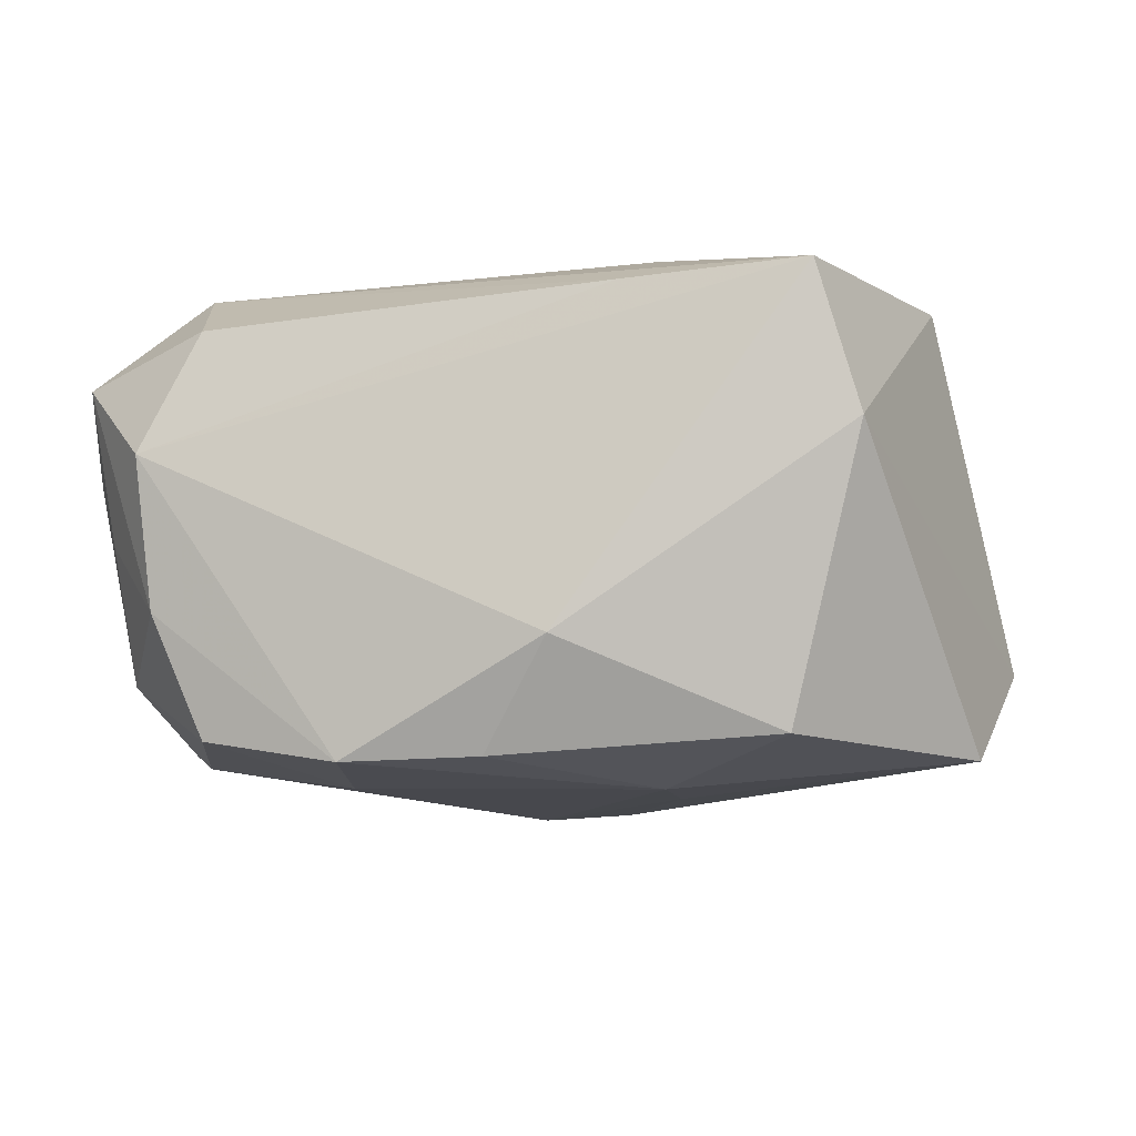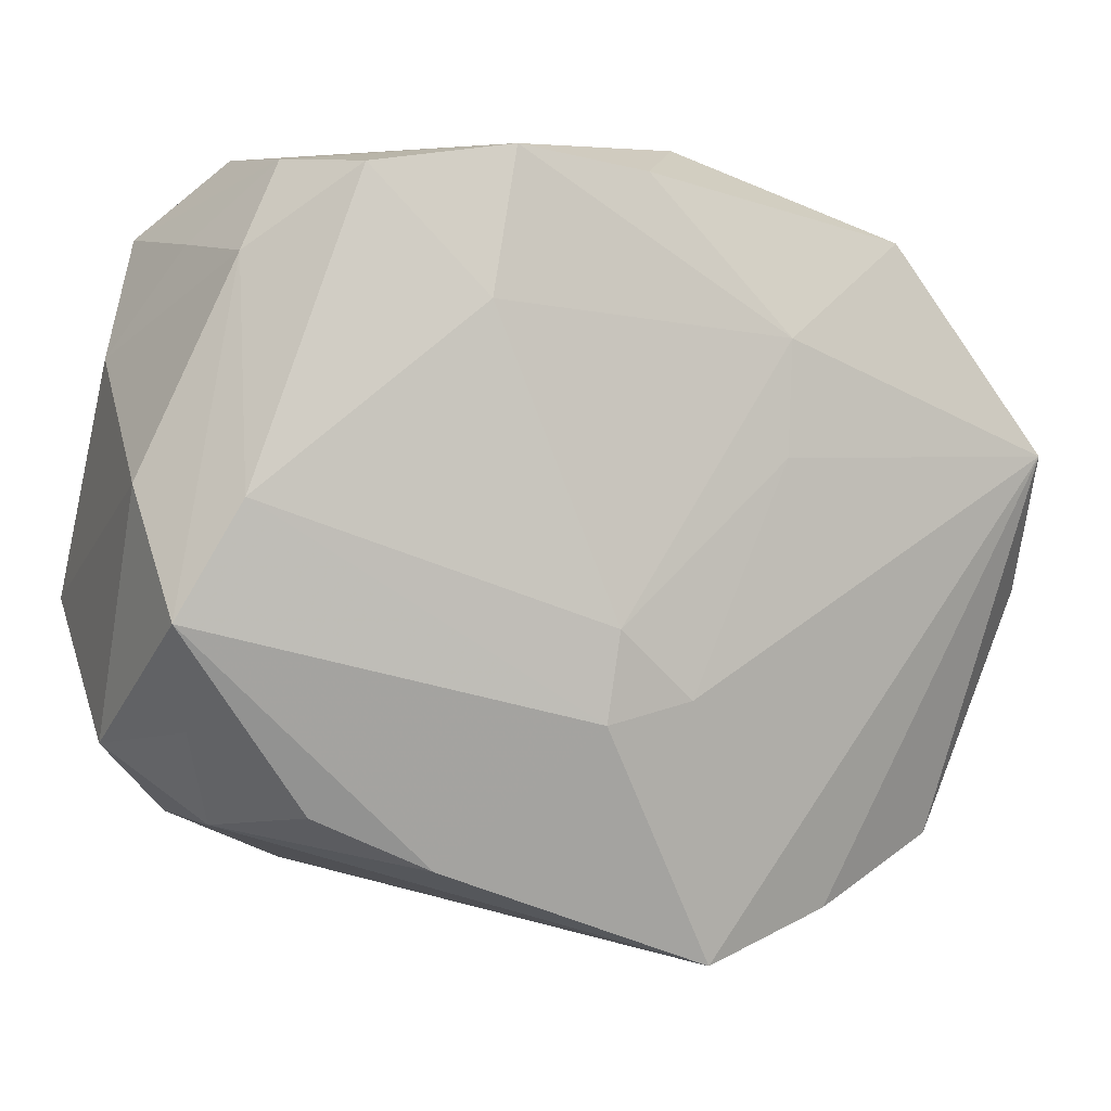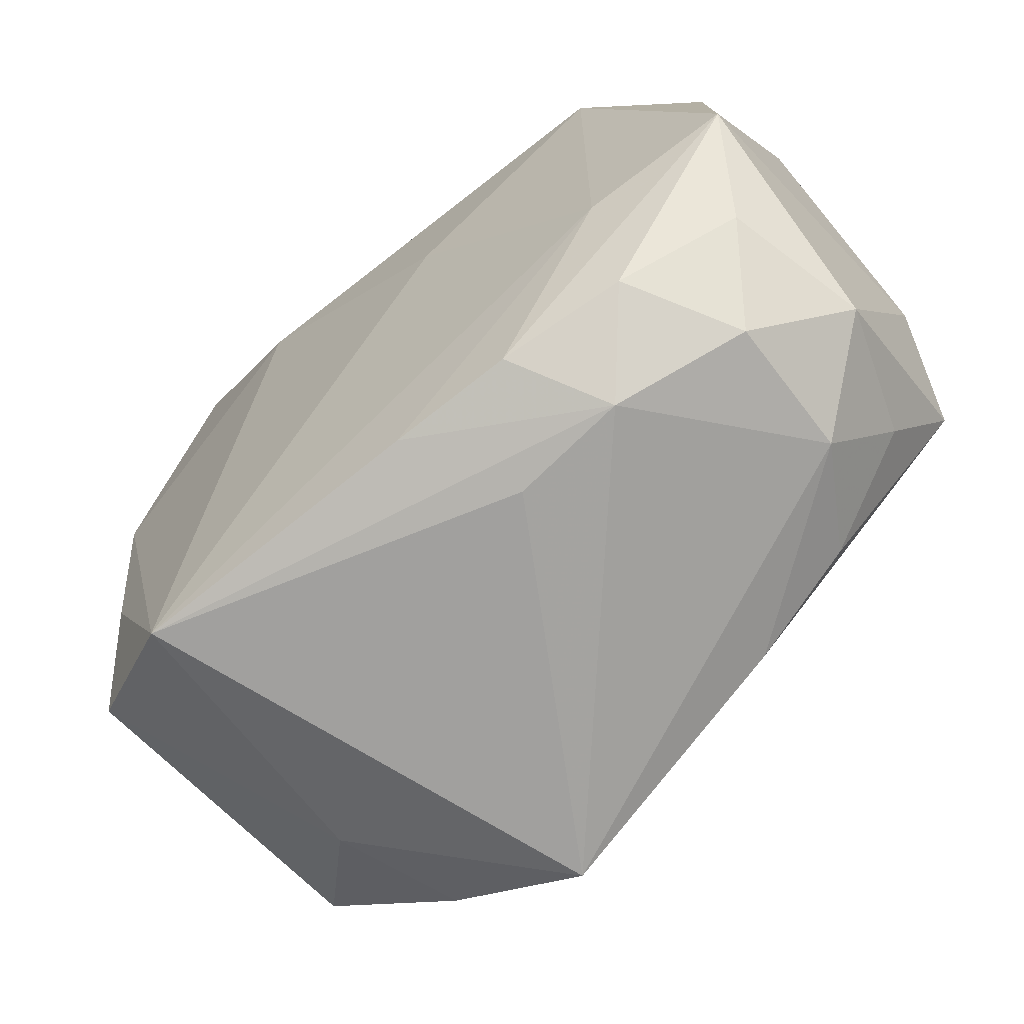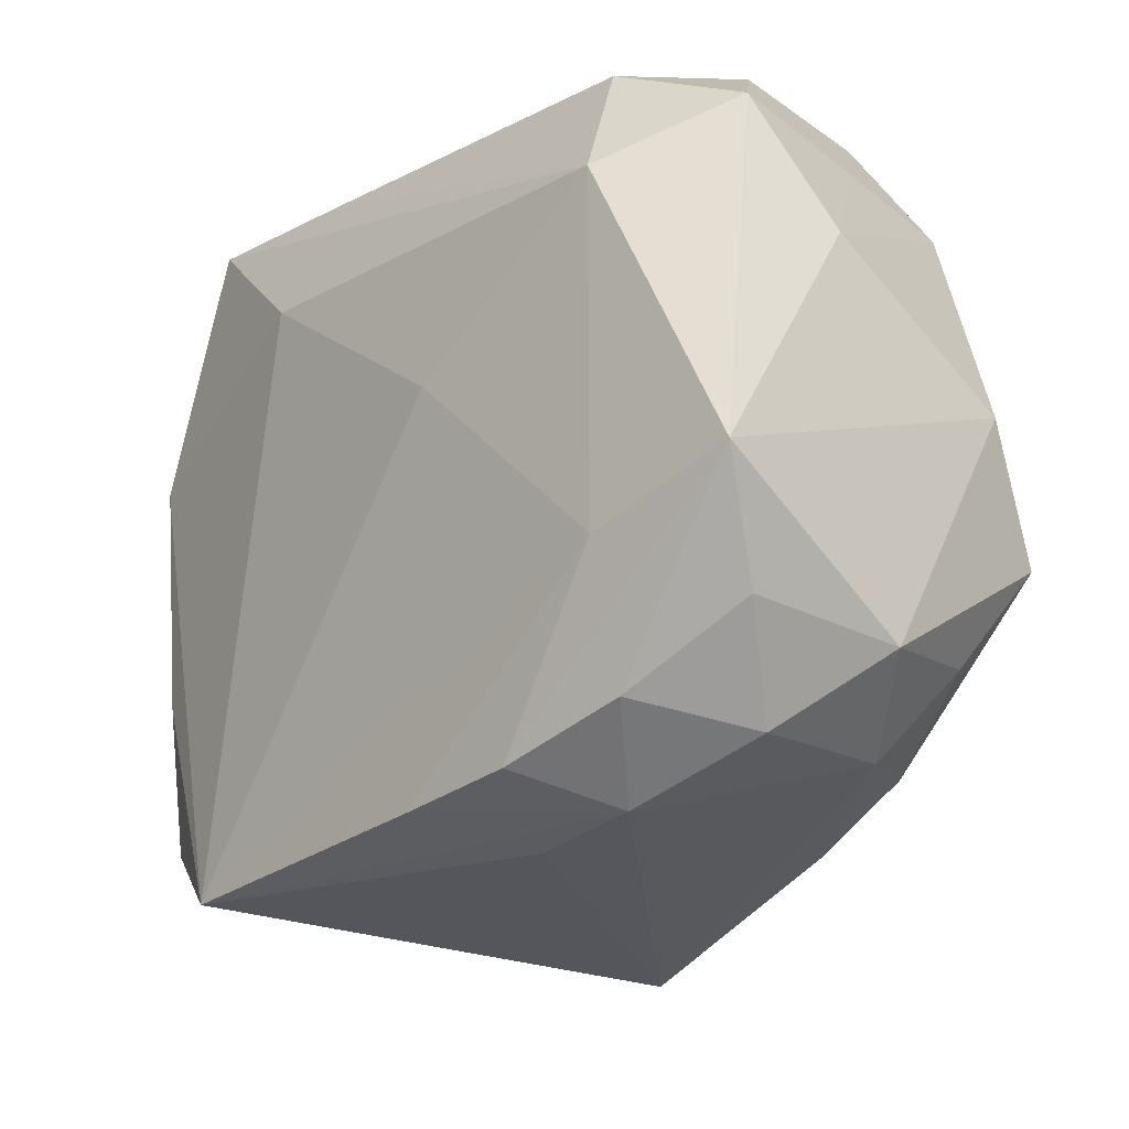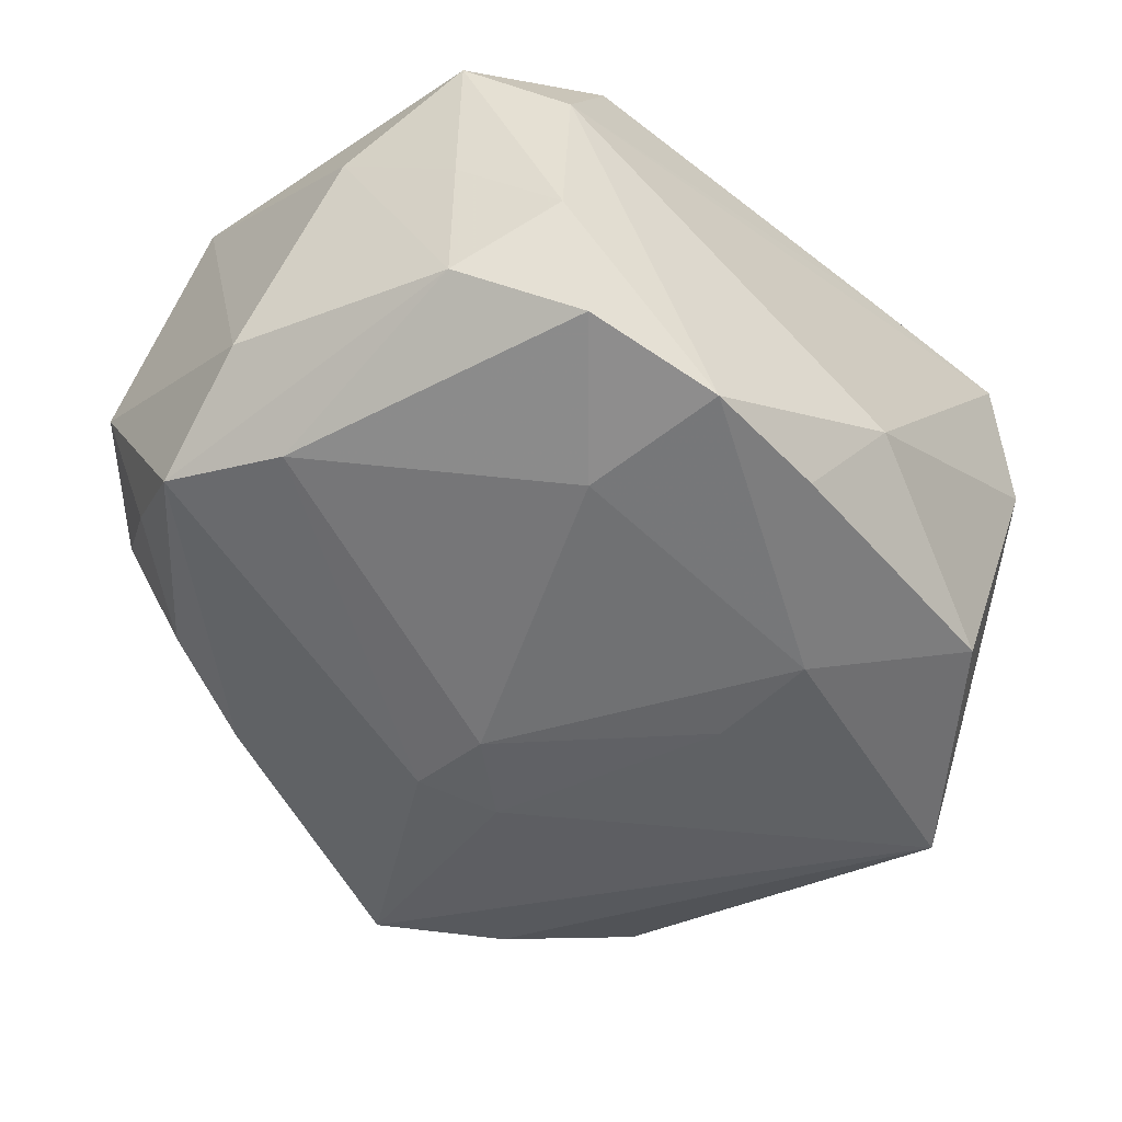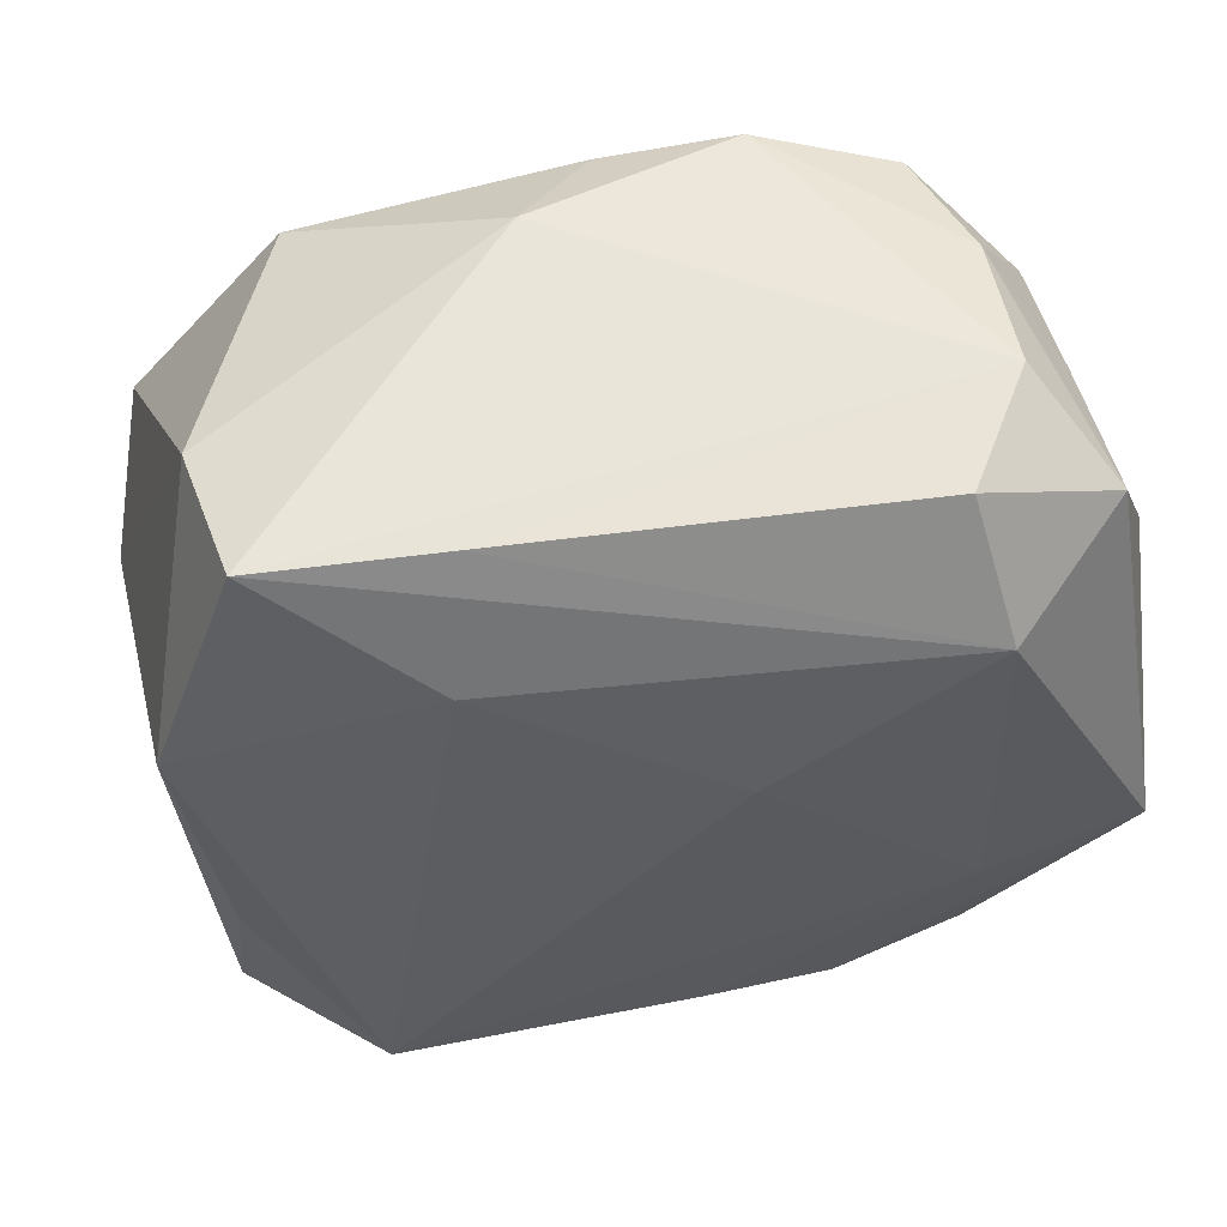
<metadata>
{"format":"obj","ext":"obj","renderer":"f3d","projection":"perspective","resolution":1024,"background":"white","views":[{"elev":-9.9,"azim":-167.1,"up":"+Z"},{"elev":-1.9,"azim":158.2,"up":"+Y"},{"elev":-62.5,"azim":40.6,"up":"+Y"},{"elev":-17.0,"azim":49.0,"up":"+Y"},{"elev":-53.0,"azim":139.0,"up":"+Z"},{"elev":54.5,"azim":-4.4,"up":"+Y"}]}
</metadata>
<code>
v 0.002668 -0.01181 -0.01634
v -0.009019 0.004075 -0.01659
v 0.003853 -0.02013 0.01501
v 0.01879 -0.01716 -0.009846
v 0.01144 -0.02043 -0.01106
v 0.01966 0.02188 -0.006419
v 0.01942 -0.00733 0.01492
v 0.0274 -0.005914 -0.01225
v 0.02358 -0.01759 0.006022
v 0.02362 0.001221 -0.01382
v 0.007939 0.02201 -0.01554
v -0.0005138 0.02099 -0.01529
v -0.02018 0.02236 0.01272
v -0.02565 0.006644 0.01314
v 0.02656 -0.01126 0.009873
v -0.02302 -0.008953 0.01382
v -0.009353 0.0113 -0.01657
v 0.01901 0.01453 0.01464
v 0.02797 0.0106 0.003754
v -0.01788 0.01789 -0.01406
v 0.02302 -0.01789 -0.003125
v -0.0296 -0.003587 -0.00847
v 0.01546 -0.02095 0.008624
v -0.01419 -0.02348 -0.01104
v -0.02778 0.004816 -0.01468
v -0.02386 -0.01844 0.01214
v -0.01692 -0.02305 -0.002832
v 0.02548 -0.01217 -0.00771
v -0.008835 0.02243 0.01206
v 0.02302 0.0157 -0.01004
v -0.005346 -0.02647 -0.0131
v 0.02527 0.01881 0.008106
v 0.007987 -0.02215 0.008299
v -0.002735 -0.0104 -0.01653
v -0.009695 0.0144 0.01542
v 0.009748 0.0128 -0.0163
v -0.0229 -0.01928 -0.008355
v -0.02268 0.02081 0.003682
v 0.002112 -0.006192 -0.01709
v 0.005972 0.004662 0.01601
v -0.01527 -0.02304 0.01601
v 0.01951 -0.01595 0.01289
v 0.01173 -0.01876 0.01448
v 0.0203 0.02337 0.002932
v -0.004941 0.02372 -0.008655
v 0.02876 0.002192 -0.007984
v 0.02876 -0.01307 0.0009967
v 0.02876 -0.004098 0.01358
v 0.01666 0.02244 0.01049
v 0.01667 0.02065 -0.01403
v 0.02414 0.01722 -0.001406
f 35 41 40
f 46 48 47
f 39 10 1
f 5 31 1
f 36 10 39
f 50 10 36
f 11 12 45
f 50 36 11
f 7 40 41
f 48 32 18
f 18 32 49
f 18 7 48
f 40 7 18
f 35 40 18
f 18 13 35
f 46 47 8
f 5 1 8
f 8 1 10
f 48 7 43
f 25 37 22
f 14 41 35
f 35 13 14
f 29 18 49
f 13 18 29
f 49 32 44
f 44 11 45
f 44 29 49
f 45 13 44
f 13 29 44
f 30 10 50
f 46 8 30
f 30 8 10
f 19 48 46
f 19 32 48
f 46 30 19
f 21 31 5
f 9 21 47
f 3 7 41
f 3 43 7
f 27 31 41
f 45 12 20
f 24 25 31
f 37 25 24
f 31 27 24
f 24 27 37
f 31 25 34
f 39 1 34
f 34 1 31
f 34 2 39
f 34 25 2
f 6 44 32
f 6 30 50
f 50 11 6
f 11 44 6
f 32 19 51
f 51 19 30
f 51 6 32
f 30 6 51
f 5 8 4
f 4 21 5
f 28 8 47
f 47 21 28
f 28 4 8
f 21 4 28
f 48 43 42
f 41 31 33
f 31 21 23
f 21 9 23
f 23 33 31
f 23 42 43
f 9 42 23
f 43 3 23
f 23 3 41
f 41 33 23
f 26 14 22
f 22 37 26
f 26 27 41
f 37 27 26
f 2 25 17
f 25 20 17
f 17 20 12
f 12 11 17
f 17 11 36
f 17 36 39
f 39 2 17
f 38 20 25
f 38 14 13
f 38 13 45
f 45 20 38
f 38 25 22
f 22 14 38
f 48 42 15
f 15 42 9
f 15 47 48
f 15 9 47
f 41 14 16
f 16 26 41
f 14 26 16

</code>
